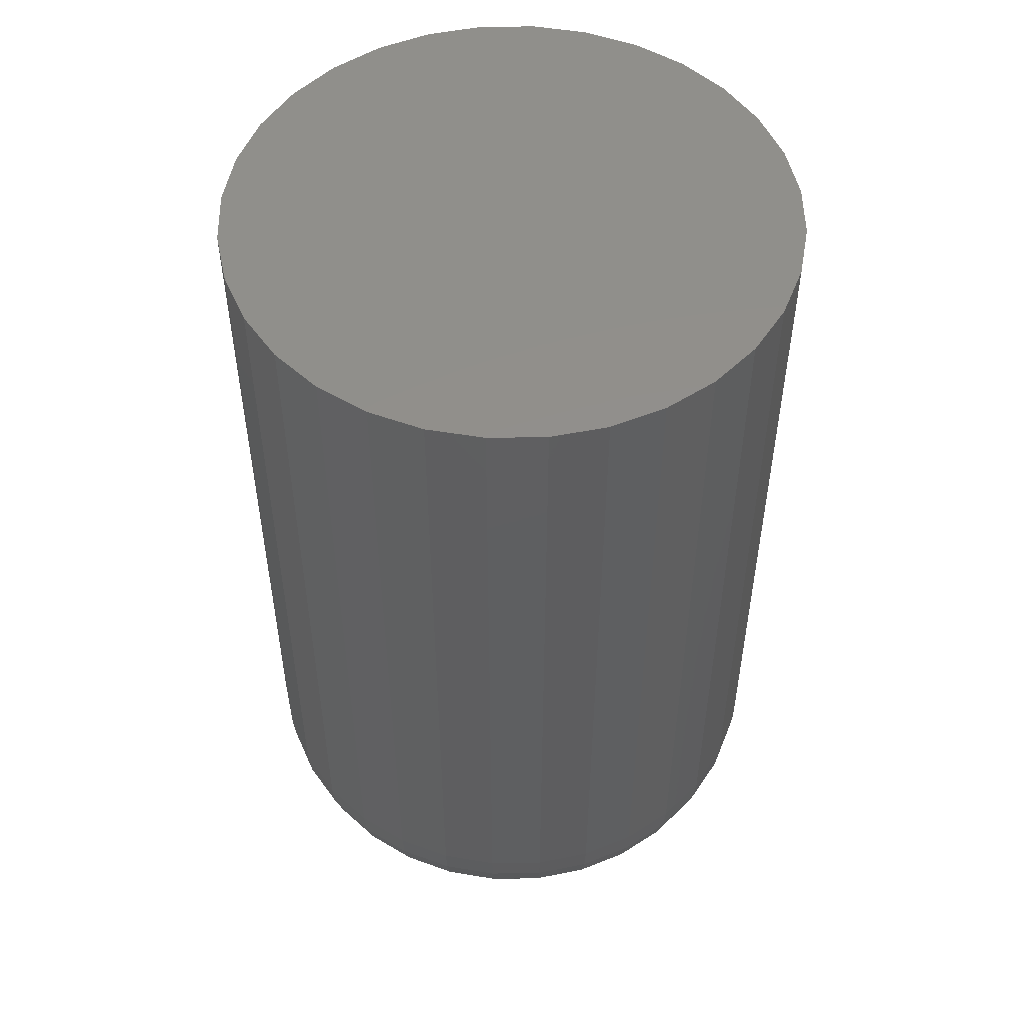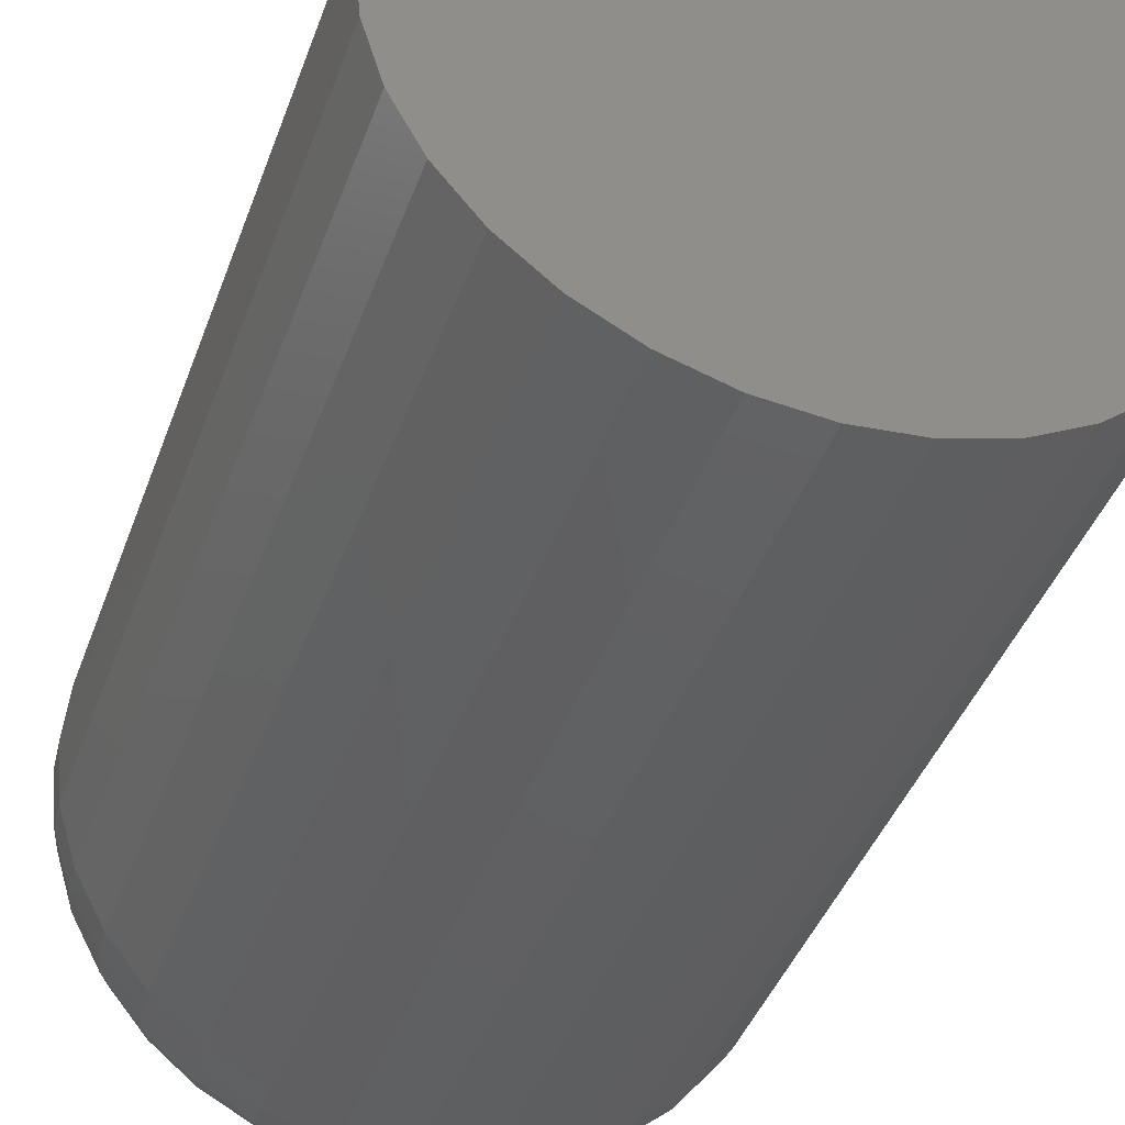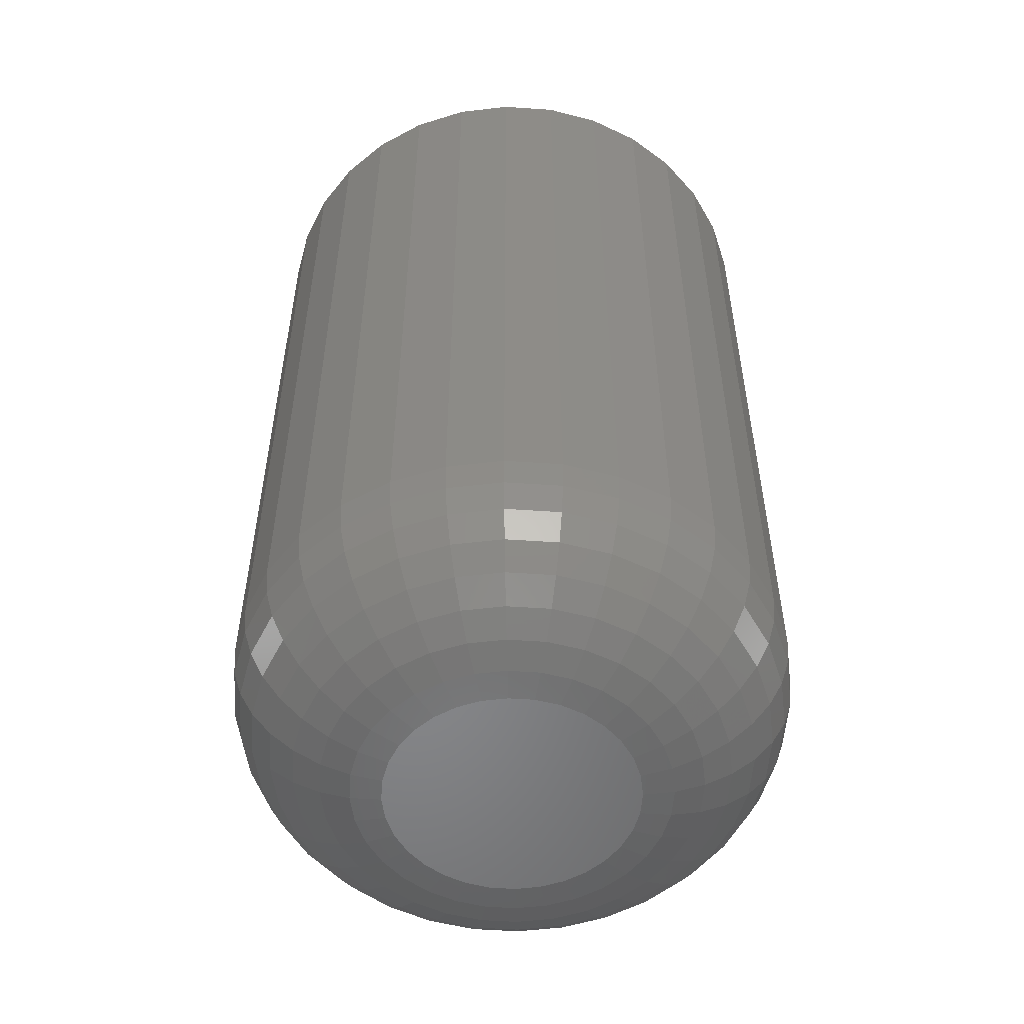
<metadata>
{"format":"stl","ext":"stl","renderer":"f3d","projection":"perspective","resolution":1024,"background":"white","views":[{"elev":51.8,"azim":60.9,"up":"+Z"},{"elev":-41.0,"azim":-18.8,"up":"+Y"},{"elev":-53.9,"azim":1.5,"up":"+Z"}]}
</metadata>
<code>
# stl→obj: 320 verts, 636 faces
v 0.001316 0.056 0
v 0.01224 0.05493 0
v -0.00961 0.05493 0
v -0.02012 0.05174 0
v 0.02275 0.05174 0
v -0.0298 0.04657 0
v 0.03243 0.04657 0
v -0.03828 0.0396 0
v 0.04092 0.0396 0
v -0.04525 0.03111 0
v 0.04788 0.03111 0
v -0.05042 0.02143 0
v 0.05306 0.02143 0
v 0.04788 -0.03111 0
v -0.04525 -0.03111 0
v 0.05306 -0.02143 0
v -0.03828 -0.0396 0
v 0.04092 -0.0396 0
v -0.0298 -0.04657 0
v 0.03243 -0.04657 0
v -0.02012 -0.05174 0
v 0.02275 -0.05174 0
v -0.00961 -0.05493 0
v 0.01224 -0.05493 0
v 0.001316 -0.056 0
v -0.05042 -0.02143 0
v -0.05361 -0.01093 0
v 0.05624 -0.01093 0
v -0.05469 -4.76e-17 0
v 0.05732 3.13e-17 0
v -0.05361 0.01093 0
v 0.05624 0.01093 0
v 0.1276 -1.431e-16 0.07031
v 0.1276 0 0.4141
v 0.1252 -0.02464 0.07031
v 0.1252 -0.02464 0.4141
v 0.118 -0.04834 0.07031
v 0.118 -0.04834 0.4141
v 0.1063 -0.07018 0.07031
v 0.1063 -0.07018 0.4141
v 0.09063 -0.08932 0.07031
v 0.09063 -0.08932 0.4141
v 0.07149 -0.105 0.07031
v 0.07149 -0.105 0.4141
v 0.04965 -0.1167 0.07031
v 0.04965 -0.1167 0.4141
v 0.02596 -0.1239 0.07031
v 0.02596 -0.1239 0.4141
v 0.001316 -0.1263 0.07031
v 0.001316 -0.1263 0.4141
v -0.02333 -0.1239 0.07031
v -0.02333 -0.1239 0.4141
v -0.04702 -0.1167 0.07031
v -0.04702 -0.1167 0.4141
v -0.06886 -0.105 0.07031
v -0.06886 -0.105 0.4141
v -0.088 -0.08932 0.07031
v -0.088 -0.08932 0.4141
v -0.1037 -0.07018 0.07031
v -0.1037 -0.07018 0.4141
v -0.1154 -0.04834 0.07031
v -0.1154 -0.04834 0.4141
v -0.1226 -0.02464 0.07031
v -0.1226 -0.02464 0.4141
v -0.125 1.547e-17 0.07031
v -0.125 1.547e-17 0.4141
v -0.1226 0.02464 0.07031
v -0.1226 0.02464 0.4141
v -0.1154 0.04834 0.07031
v -0.1154 0.04834 0.4141
v -0.1037 0.07018 0.07031
v -0.1037 0.07018 0.4141
v -0.088 0.08932 0.07031
v -0.088 0.08932 0.4141
v -0.06886 0.105 0.07031
v -0.06886 0.105 0.4141
v -0.04702 0.1167 0.07031
v -0.04702 0.1167 0.4141
v -0.02333 0.1239 0.07031
v -0.02333 0.1239 0.4141
v 0.001316 0.1263 0.07031
v 0.001316 0.1263 0.4141
v 0.02596 0.1239 0.07031
v 0.02596 0.1239 0.4141
v 0.04965 0.1167 0.07031
v 0.04965 0.1167 0.4141
v 0.07149 0.105 0.07031
v 0.07149 0.105 0.4141
v 0.09063 0.08932 0.07031
v 0.09063 0.08932 0.4141
v 0.1063 0.07018 0.07031
v 0.1063 0.07018 0.4141
v 0.118 0.04834 0.07031
v 0.118 0.04834 0.4141
v 0.1252 0.02464 0.07031
v 0.1252 0.02464 0.4141
v 0.1263 -4.857e-17 0.0566
v 0.1239 -0.02438 0.0566
v 0.1223 -4.163e-17 0.04341
v 0.12 -0.0236 0.04341
v 0.1158 -4.163e-17 0.03125
v 0.1136 -0.02233 0.03125
v 0.107 -2.776e-17 0.02059
v 0.105 -0.02063 0.02059
v 0.09638 -2.776e-17 0.01185
v 0.09456 -0.01855 0.01185
v 0.08423 -1.388e-17 0.005352
v 0.08263 -0.01618 0.005352
v 0.07104 -1.388e-17 0.001351
v 0.0697 -0.0136 0.001351
v -0.1212 -0.02438 0.0566
v -0.1236 -8.327e-17 0.0566
v -0.1173 -0.0236 0.04341
v -0.1196 -7.633e-17 0.04341
v -0.111 -0.02233 0.03125
v -0.1132 -8.327e-17 0.03125
v -0.1024 -0.02063 0.02059
v -0.1044 -7.633e-17 0.02059
v -0.09192 -0.01855 0.01185
v -0.09375 -6.245e-17 0.01185
v -0.08 -0.01618 0.005352
v -0.08159 -4.857e-17 0.005352
v -0.06707 -0.0136 0.001351
v -0.0684 -3.469e-17 0.001351
v -0.1141 -0.04782 0.0566
v -0.1104 -0.04629 0.04341
v -0.1044 -0.0438 0.03125
v -0.09636 -0.04046 0.02059
v -0.08651 -0.03638 0.01185
v -0.07528 -0.03173 0.005352
v -0.0631 -0.02668 0.001351
v -0.1026 -0.06943 0.0566
v -0.09926 -0.0672 0.04341
v -0.09386 -0.06359 0.03125
v -0.08659 -0.05874 0.02059
v -0.07773 -0.05282 0.01185
v -0.06762 -0.04606 0.005352
v -0.05665 -0.03873 0.001351
v -0.08705 -0.08836 0.0566
v -0.08422 -0.08553 0.04341
v -0.07962 -0.08094 0.03125
v -0.07344 -0.07476 0.02059
v -0.06591 -0.06722 0.01185
v -0.05731 -0.05863 0.005352
v -0.04798 -0.0493 0.001351
v -0.06811 -0.1039 0.0566
v -0.06589 -0.1006 0.04341
v -0.06228 -0.09517 0.03125
v -0.05742 -0.0879 0.02059
v -0.0515 -0.07905 0.01185
v -0.04475 -0.06894 0.005352
v -0.03742 -0.05797 0.001351
v -0.04651 -0.1155 0.0566
v -0.04497 -0.1118 0.04341
v -0.04249 -0.1058 0.03125
v -0.03914 -0.09767 0.02059
v -0.03506 -0.08783 0.01185
v -0.03041 -0.0766 0.005352
v -0.02537 -0.06441 0.001351
v -0.02306 -0.1226 0.0566
v -0.02228 -0.1186 0.04341
v -0.02102 -0.1123 0.03125
v -0.01931 -0.1037 0.02059
v -0.01723 -0.09324 0.01185
v -0.01486 -0.08132 0.005352
v -0.01229 -0.06838 0.001351
v 0.001316 -0.125 0.0566
v 0.001316 -0.121 0.04341
v 0.001316 -0.1145 0.03125
v 0.001316 -0.1057 0.02059
v 0.001316 -0.09507 0.01185
v 0.001316 -0.08291 0.005352
v 0.001316 -0.06972 0.001351
v 0.0257 -0.1226 0.0566
v 0.02491 -0.1186 0.04341
v 0.02365 -0.1123 0.03125
v 0.02194 -0.1037 0.02059
v 0.01986 -0.09324 0.01185
v 0.01749 -0.08132 0.005352
v 0.01492 -0.06838 0.001351
v 0.04914 -0.1155 0.0566
v 0.04761 -0.1118 0.04341
v 0.04512 -0.1058 0.03125
v 0.04177 -0.09767 0.02059
v 0.0377 -0.08783 0.01185
v 0.03304 -0.0766 0.005352
v 0.028 -0.06441 0.001351
v 0.07074 -0.1039 0.0566
v 0.06852 -0.1006 0.04341
v 0.06491 -0.09517 0.03125
v 0.06005 -0.0879 0.02059
v 0.05413 -0.07905 0.01185
v 0.04738 -0.06894 0.005352
v 0.04005 -0.05797 0.001351
v 0.08968 -0.08836 0.0566
v 0.08685 -0.08553 0.04341
v 0.08226 -0.08094 0.03125
v 0.07607 -0.07476 0.02059
v 0.06854 -0.06722 0.01185
v 0.05994 -0.05863 0.005352
v 0.05062 -0.0493 0.001351
v 0.1052 -0.06943 0.0566
v 0.1019 -0.0672 0.04341
v 0.09649 -0.06359 0.03125
v 0.08922 -0.05874 0.02059
v 0.08036 -0.05282 0.01185
v 0.07025 -0.04606 0.005352
v 0.05929 -0.03873 0.001351
v 0.1168 -0.04782 0.0566
v 0.1131 -0.04629 0.04341
v 0.1071 -0.0438 0.03125
v 0.09899 -0.04046 0.02059
v 0.08915 -0.03638 0.01185
v 0.07792 -0.03173 0.005352
v 0.06573 -0.02668 0.001351
v -0.1212 0.02438 0.0566
v -0.1173 0.0236 0.04341
v -0.111 0.02233 0.03125
v -0.1024 0.02063 0.02059
v -0.09192 0.01855 0.01185
v -0.08 0.01618 0.005352
v -0.06707 0.0136 0.001351
v 0.1239 0.02438 0.0566
v 0.12 0.0236 0.04341
v 0.1136 0.02233 0.03125
v 0.105 0.02063 0.02059
v 0.09456 0.01855 0.01185
v 0.08263 0.01618 0.005352
v 0.0697 0.0136 0.001351
v 0.1168 0.04782 0.0566
v 0.1131 0.04629 0.04341
v 0.1071 0.0438 0.03125
v 0.09899 0.04046 0.02059
v 0.08915 0.03638 0.01185
v 0.07792 0.03173 0.005352
v 0.06573 0.02668 0.001351
v 0.1052 0.06943 0.0566
v 0.1019 0.0672 0.04341
v 0.09649 0.06359 0.03125
v 0.08922 0.05874 0.02059
v 0.08036 0.05282 0.01185
v 0.07025 0.04606 0.005352
v 0.05929 0.03873 0.001351
v 0.08968 0.08836 0.0566
v 0.08685 0.08553 0.04341
v 0.08226 0.08094 0.03125
v 0.07607 0.07476 0.02059
v 0.06854 0.06722 0.01185
v 0.05994 0.05863 0.005352
v 0.05062 0.0493 0.001351
v 0.07074 0.1039 0.0566
v 0.06852 0.1006 0.04341
v 0.06491 0.09517 0.03125
v 0.06005 0.0879 0.02059
v 0.05413 0.07905 0.01185
v 0.04738 0.06894 0.005352
v 0.04005 0.05797 0.001351
v 0.04914 0.1155 0.0566
v 0.04761 0.1118 0.04341
v 0.04512 0.1058 0.03125
v 0.04177 0.09767 0.02059
v 0.0377 0.08783 0.01185
v 0.03304 0.0766 0.005352
v 0.028 0.06441 0.001351
v 0.0257 0.1226 0.0566
v 0.02491 0.1186 0.04341
v 0.02365 0.1123 0.03125
v 0.02194 0.1037 0.02059
v 0.01986 0.09324 0.01185
v 0.01749 0.08132 0.005352
v 0.01492 0.06838 0.001351
v 0.001316 0.125 0.0566
v 0.001316 0.121 0.04341
v 0.001316 0.1145 0.03125
v 0.001316 0.1057 0.02059
v 0.001316 0.09507 0.01185
v 0.001316 0.08291 0.005352
v 0.001316 0.06972 0.001351
v -0.02306 0.1226 0.0566
v -0.02228 0.1186 0.04341
v -0.02102 0.1123 0.03125
v -0.01931 0.1037 0.02059
v -0.01723 0.09324 0.01185
v -0.01486 0.08132 0.005352
v -0.01229 0.06838 0.001351
v -0.04651 0.1155 0.0566
v -0.04497 0.1118 0.04341
v -0.04249 0.1058 0.03125
v -0.03914 0.09767 0.02059
v -0.03506 0.08783 0.01185
v -0.03041 0.0766 0.005352
v -0.02537 0.06441 0.001351
v -0.06811 0.1039 0.0566
v -0.06589 0.1006 0.04341
v -0.06228 0.09517 0.03125
v -0.05742 0.0879 0.02059
v -0.0515 0.07905 0.01185
v -0.04475 0.06894 0.005352
v -0.03742 0.05797 0.001351
v -0.08705 0.08836 0.0566
v -0.08422 0.08553 0.04341
v -0.07962 0.08094 0.03125
v -0.07344 0.07476 0.02059
v -0.06591 0.06722 0.01185
v -0.05731 0.05863 0.005352
v -0.04798 0.0493 0.001351
v -0.1026 0.06943 0.0566
v -0.09926 0.0672 0.04341
v -0.09386 0.06359 0.03125
v -0.08659 0.05874 0.02059
v -0.07773 0.05282 0.01185
v -0.06762 0.04606 0.005352
v -0.05665 0.03873 0.001351
v -0.1141 0.04782 0.0566
v -0.1104 0.04629 0.04341
v -0.1044 0.0438 0.03125
v -0.09636 0.04046 0.02059
v -0.08651 0.03638 0.01185
v -0.07528 0.03173 0.005352
v -0.0631 0.02668 0.001351
f 1 2 3
f 4 3 2
f 5 4 2
f 6 4 5
f 7 6 5
f 8 6 7
f 9 8 7
f 10 8 9
f 11 10 9
f 12 10 11
f 13 12 11
f 14 15 16
f 17 15 14
f 18 17 14
f 19 17 18
f 20 19 18
f 21 19 20
f 22 21 20
f 23 21 22
f 24 23 22
f 25 23 24
f 15 26 16
f 16 26 27
f 16 27 28
f 28 27 29
f 28 29 30
f 30 29 31
f 30 31 32
f 32 31 12
f 32 12 13
f 33 34 35
f 35 34 36
f 35 36 37
f 37 36 38
f 37 38 39
f 39 38 40
f 39 40 41
f 41 40 42
f 41 42 43
f 43 42 44
f 43 44 45
f 45 44 46
f 45 46 47
f 47 46 48
f 47 48 49
f 49 48 50
f 49 50 51
f 51 50 52
f 51 52 53
f 53 52 54
f 53 54 55
f 55 54 56
f 55 56 57
f 57 56 58
f 57 58 59
f 59 58 60
f 59 60 61
f 61 60 62
f 61 62 63
f 63 62 64
f 63 64 65
f 65 64 66
f 65 66 67
f 67 66 68
f 67 68 69
f 69 68 70
f 69 70 71
f 71 70 72
f 71 72 73
f 73 72 74
f 73 74 75
f 75 74 76
f 75 76 77
f 77 76 78
f 77 78 79
f 79 78 80
f 79 80 81
f 81 80 82
f 81 82 83
f 83 82 84
f 83 84 85
f 85 84 86
f 85 86 87
f 87 86 88
f 87 88 89
f 89 88 90
f 89 90 91
f 91 90 92
f 91 92 93
f 93 92 94
f 93 94 95
f 95 94 96
f 95 96 33
f 33 96 34
f 33 35 97
f 97 35 98
f 97 98 99
f 99 98 100
f 99 100 101
f 101 100 102
f 101 102 103
f 103 102 104
f 103 104 105
f 105 104 106
f 105 106 107
f 107 106 108
f 107 108 109
f 109 108 110
f 109 110 30
f 30 110 28
f 63 65 111
f 111 65 112
f 111 112 113
f 113 112 114
f 113 114 115
f 115 114 116
f 115 116 117
f 117 116 118
f 117 118 119
f 119 118 120
f 119 120 121
f 121 120 122
f 121 122 123
f 123 122 124
f 123 124 27
f 27 124 29
f 61 63 125
f 125 63 111
f 125 111 126
f 126 111 113
f 126 113 127
f 127 113 115
f 127 115 128
f 128 115 117
f 128 117 129
f 129 117 119
f 129 119 130
f 130 119 121
f 130 121 131
f 131 121 123
f 131 123 26
f 26 123 27
f 59 61 132
f 132 61 125
f 132 125 133
f 133 125 126
f 133 126 134
f 134 126 127
f 134 127 135
f 135 127 128
f 135 128 136
f 136 128 129
f 136 129 137
f 137 129 130
f 137 130 138
f 138 130 131
f 138 131 15
f 15 131 26
f 57 59 139
f 139 59 132
f 139 132 140
f 140 132 133
f 140 133 141
f 141 133 134
f 141 134 142
f 142 134 135
f 142 135 143
f 143 135 136
f 143 136 144
f 144 136 137
f 144 137 145
f 145 137 138
f 145 138 17
f 17 138 15
f 55 57 146
f 146 57 139
f 146 139 147
f 147 139 140
f 147 140 148
f 148 140 141
f 148 141 149
f 149 141 142
f 149 142 150
f 150 142 143
f 150 143 151
f 151 143 144
f 151 144 152
f 152 144 145
f 152 145 19
f 19 145 17
f 53 55 153
f 153 55 146
f 153 146 154
f 154 146 147
f 154 147 155
f 155 147 148
f 155 148 156
f 156 148 149
f 156 149 157
f 157 149 150
f 157 150 158
f 158 150 151
f 158 151 159
f 159 151 152
f 159 152 21
f 21 152 19
f 51 53 160
f 160 53 153
f 160 153 161
f 161 153 154
f 161 154 162
f 162 154 155
f 162 155 163
f 163 155 156
f 163 156 164
f 164 156 157
f 164 157 165
f 165 157 158
f 165 158 166
f 166 158 159
f 166 159 23
f 23 159 21
f 49 51 167
f 167 51 160
f 167 160 168
f 168 160 161
f 168 161 169
f 169 161 162
f 169 162 170
f 170 162 163
f 170 163 171
f 171 163 164
f 171 164 172
f 172 164 165
f 172 165 173
f 173 165 166
f 173 166 25
f 25 166 23
f 47 49 174
f 174 49 167
f 174 167 175
f 175 167 168
f 175 168 176
f 176 168 169
f 176 169 177
f 177 169 170
f 177 170 178
f 178 170 171
f 178 171 179
f 179 171 172
f 179 172 180
f 180 172 173
f 180 173 24
f 24 173 25
f 45 47 181
f 181 47 174
f 181 174 182
f 182 174 175
f 182 175 183
f 183 175 176
f 183 176 184
f 184 176 177
f 184 177 185
f 185 177 178
f 185 178 186
f 186 178 179
f 186 179 187
f 187 179 180
f 187 180 22
f 22 180 24
f 43 45 188
f 188 45 181
f 188 181 189
f 189 181 182
f 189 182 190
f 190 182 183
f 190 183 191
f 191 183 184
f 191 184 192
f 192 184 185
f 192 185 193
f 193 185 186
f 193 186 194
f 194 186 187
f 194 187 20
f 20 187 22
f 41 43 195
f 195 43 188
f 195 188 196
f 196 188 189
f 196 189 197
f 197 189 190
f 197 190 198
f 198 190 191
f 198 191 199
f 199 191 192
f 199 192 200
f 200 192 193
f 200 193 201
f 201 193 194
f 201 194 18
f 18 194 20
f 39 41 202
f 202 41 195
f 202 195 203
f 203 195 196
f 203 196 204
f 204 196 197
f 204 197 205
f 205 197 198
f 205 198 206
f 206 198 199
f 206 199 207
f 207 199 200
f 207 200 208
f 208 200 201
f 208 201 14
f 14 201 18
f 37 39 209
f 209 39 202
f 209 202 210
f 210 202 203
f 210 203 211
f 211 203 204
f 211 204 212
f 212 204 205
f 212 205 213
f 213 205 206
f 213 206 214
f 214 206 207
f 214 207 215
f 215 207 208
f 215 208 16
f 16 208 14
f 35 37 98
f 98 37 209
f 98 209 100
f 100 209 210
f 100 210 102
f 102 210 211
f 102 211 104
f 104 211 212
f 104 212 106
f 106 212 213
f 106 213 108
f 108 213 214
f 108 214 110
f 110 214 215
f 110 215 28
f 28 215 16
f 65 67 112
f 112 67 216
f 112 216 114
f 114 216 217
f 114 217 116
f 116 217 218
f 116 218 118
f 118 218 219
f 118 219 120
f 120 219 220
f 120 220 122
f 122 220 221
f 122 221 124
f 124 221 222
f 124 222 29
f 29 222 31
f 95 33 223
f 223 33 97
f 223 97 224
f 224 97 99
f 224 99 225
f 225 99 101
f 225 101 226
f 226 101 103
f 226 103 227
f 227 103 105
f 227 105 228
f 228 105 107
f 228 107 229
f 229 107 109
f 229 109 32
f 32 109 30
f 93 95 230
f 230 95 223
f 230 223 231
f 231 223 224
f 231 224 232
f 232 224 225
f 232 225 233
f 233 225 226
f 233 226 234
f 234 226 227
f 234 227 235
f 235 227 228
f 235 228 236
f 236 228 229
f 236 229 13
f 13 229 32
f 91 93 237
f 237 93 230
f 237 230 238
f 238 230 231
f 238 231 239
f 239 231 232
f 239 232 240
f 240 232 233
f 240 233 241
f 241 233 234
f 241 234 242
f 242 234 235
f 242 235 243
f 243 235 236
f 243 236 11
f 11 236 13
f 89 91 244
f 244 91 237
f 244 237 245
f 245 237 238
f 245 238 246
f 246 238 239
f 246 239 247
f 247 239 240
f 247 240 248
f 248 240 241
f 248 241 249
f 249 241 242
f 249 242 250
f 250 242 243
f 250 243 9
f 9 243 11
f 87 89 251
f 251 89 244
f 251 244 252
f 252 244 245
f 252 245 253
f 253 245 246
f 253 246 254
f 254 246 247
f 254 247 255
f 255 247 248
f 255 248 256
f 256 248 249
f 256 249 257
f 257 249 250
f 257 250 7
f 7 250 9
f 85 87 258
f 258 87 251
f 258 251 259
f 259 251 252
f 259 252 260
f 260 252 253
f 260 253 261
f 261 253 254
f 261 254 262
f 262 254 255
f 262 255 263
f 263 255 256
f 263 256 264
f 264 256 257
f 264 257 5
f 5 257 7
f 83 85 265
f 265 85 258
f 265 258 266
f 266 258 259
f 266 259 267
f 267 259 260
f 267 260 268
f 268 260 261
f 268 261 269
f 269 261 262
f 269 262 270
f 270 262 263
f 270 263 271
f 271 263 264
f 271 264 2
f 2 264 5
f 81 83 272
f 272 83 265
f 272 265 273
f 273 265 266
f 273 266 274
f 274 266 267
f 274 267 275
f 275 267 268
f 275 268 276
f 276 268 269
f 276 269 277
f 277 269 270
f 277 270 278
f 278 270 271
f 278 271 1
f 1 271 2
f 79 81 279
f 279 81 272
f 279 272 280
f 280 272 273
f 280 273 281
f 281 273 274
f 281 274 282
f 282 274 275
f 282 275 283
f 283 275 276
f 283 276 284
f 284 276 277
f 284 277 285
f 285 277 278
f 285 278 3
f 3 278 1
f 77 79 286
f 286 79 279
f 286 279 287
f 287 279 280
f 287 280 288
f 288 280 281
f 288 281 289
f 289 281 282
f 289 282 290
f 290 282 283
f 290 283 291
f 291 283 284
f 291 284 292
f 292 284 285
f 292 285 4
f 4 285 3
f 75 77 293
f 293 77 286
f 293 286 294
f 294 286 287
f 294 287 295
f 295 287 288
f 295 288 296
f 296 288 289
f 296 289 297
f 297 289 290
f 297 290 298
f 298 290 291
f 298 291 299
f 299 291 292
f 299 292 6
f 6 292 4
f 73 75 300
f 300 75 293
f 300 293 301
f 301 293 294
f 301 294 302
f 302 294 295
f 302 295 303
f 303 295 296
f 303 296 304
f 304 296 297
f 304 297 305
f 305 297 298
f 305 298 306
f 306 298 299
f 306 299 8
f 8 299 6
f 71 73 307
f 307 73 300
f 307 300 308
f 308 300 301
f 308 301 309
f 309 301 302
f 309 302 310
f 310 302 303
f 310 303 311
f 311 303 304
f 311 304 312
f 312 304 305
f 312 305 313
f 313 305 306
f 313 306 10
f 10 306 8
f 69 71 314
f 314 71 307
f 314 307 315
f 315 307 308
f 315 308 316
f 316 308 309
f 316 309 317
f 317 309 310
f 317 310 318
f 318 310 311
f 318 311 319
f 319 311 312
f 319 312 320
f 320 312 313
f 320 313 12
f 12 313 10
f 67 69 216
f 216 69 314
f 216 314 217
f 217 314 315
f 217 315 218
f 218 315 316
f 218 316 219
f 219 316 317
f 219 317 220
f 220 317 318
f 220 318 221
f 221 318 319
f 221 319 222
f 222 319 320
f 222 320 31
f 31 320 12
f 80 84 82
f 84 80 78
f 84 78 86
f 86 78 76
f 86 76 88
f 44 54 46
f 46 54 52
f 46 52 48
f 48 52 50
f 88 76 90
f 90 76 74
f 90 74 92
f 92 74 72
f 92 72 94
f 94 72 70
f 94 70 96
f 96 70 68
f 96 68 34
f 34 68 66
f 34 66 36
f 36 66 64
f 36 64 38
f 38 64 62
f 38 62 40
f 40 62 60
f 40 60 42
f 42 60 58
f 42 58 44
f 44 58 56
f 44 56 54

</code>
